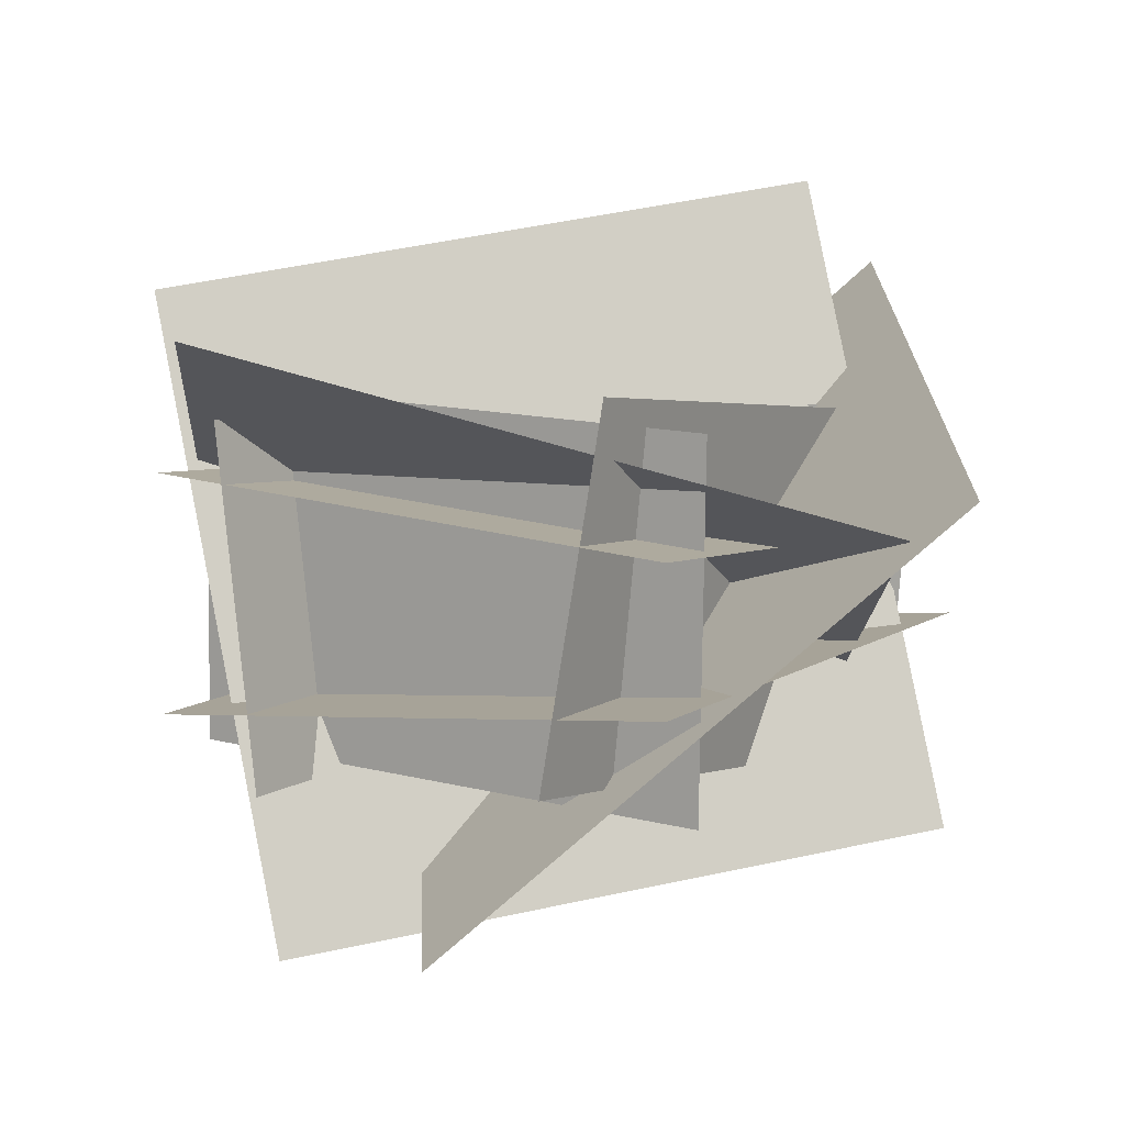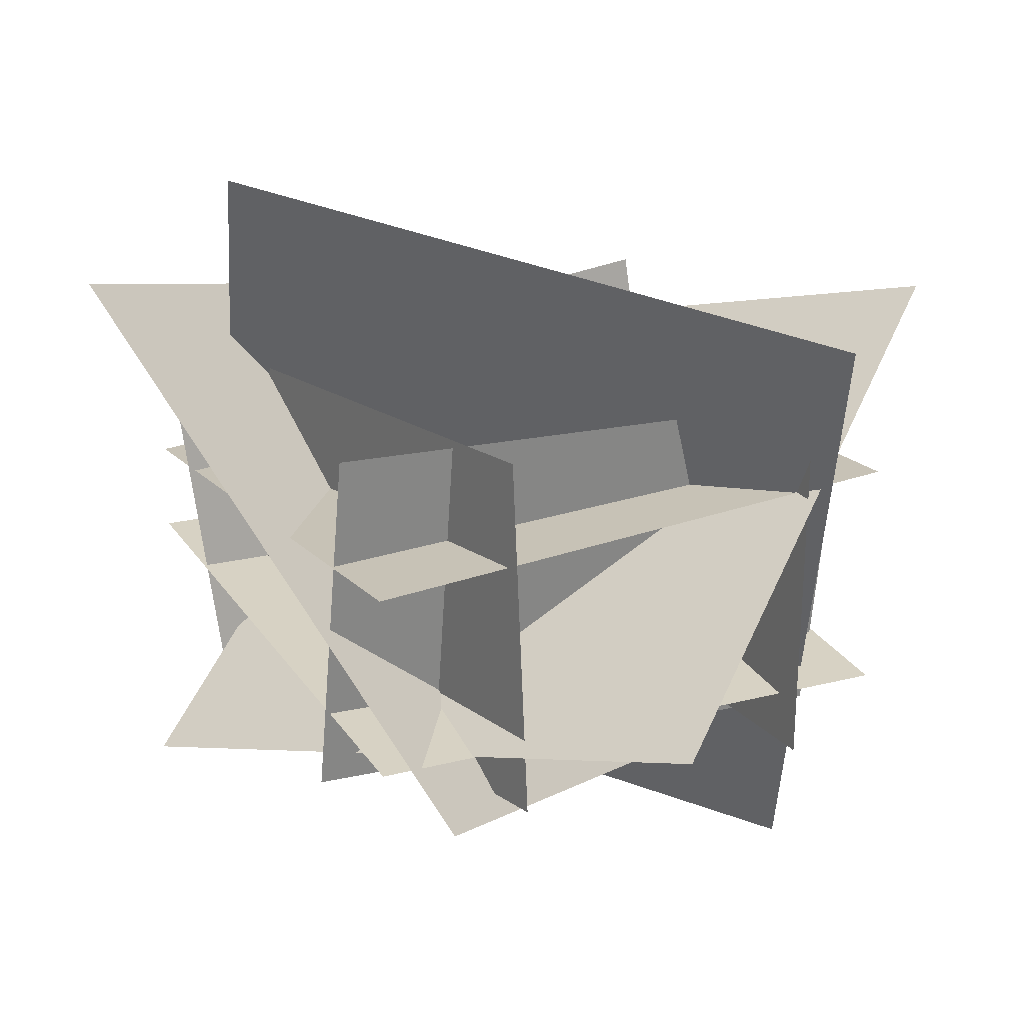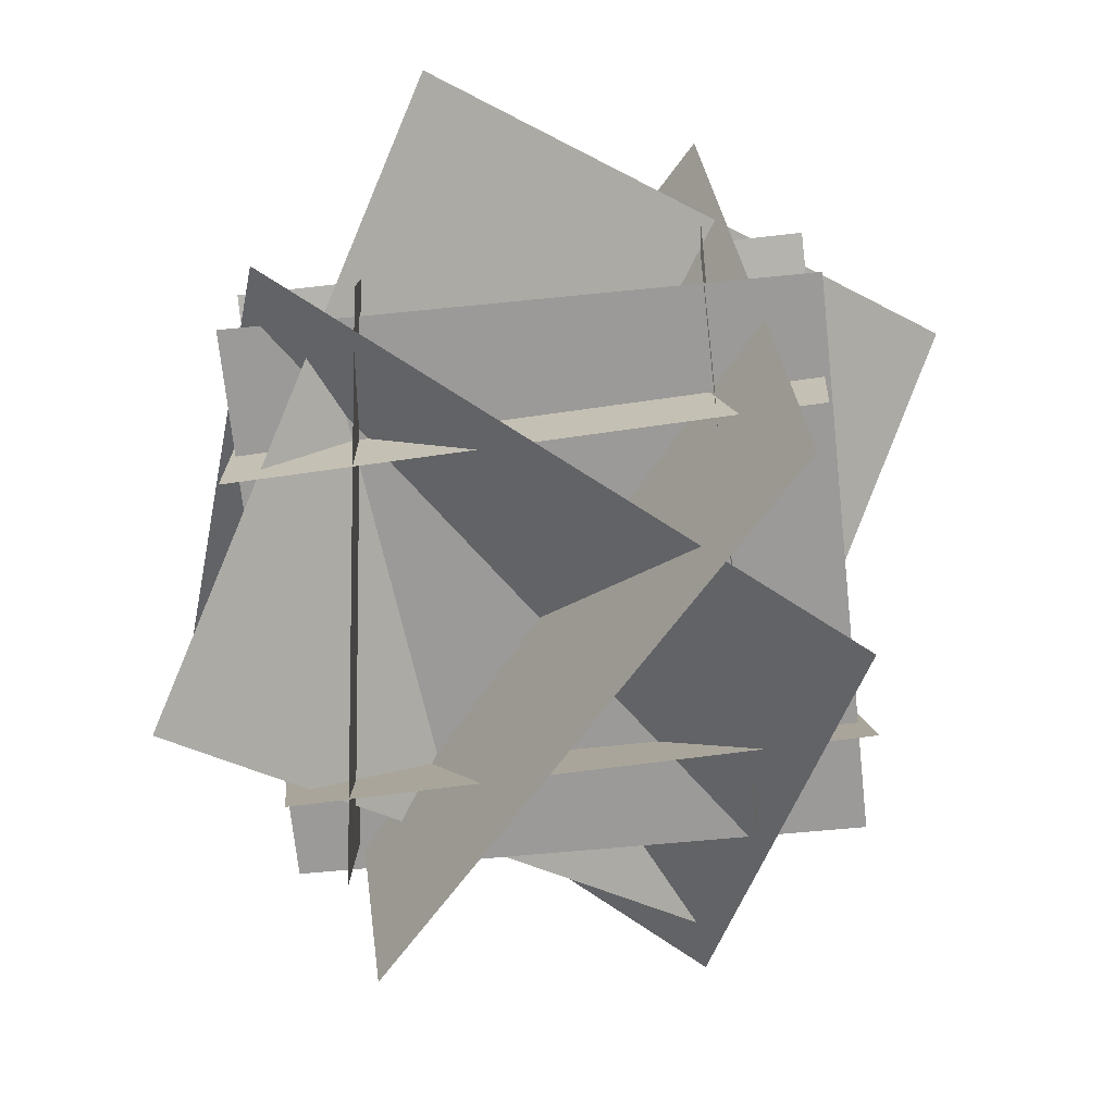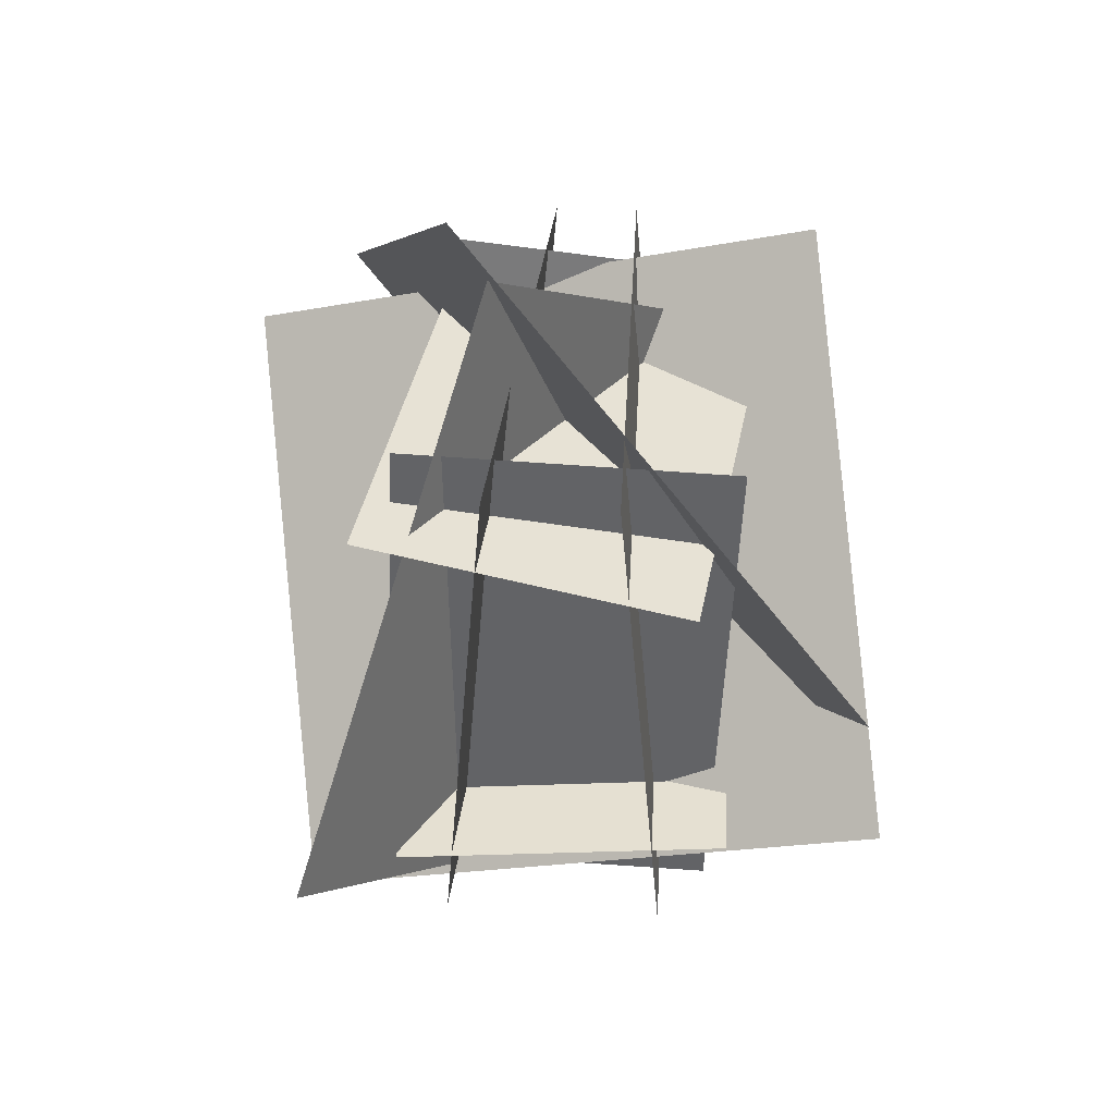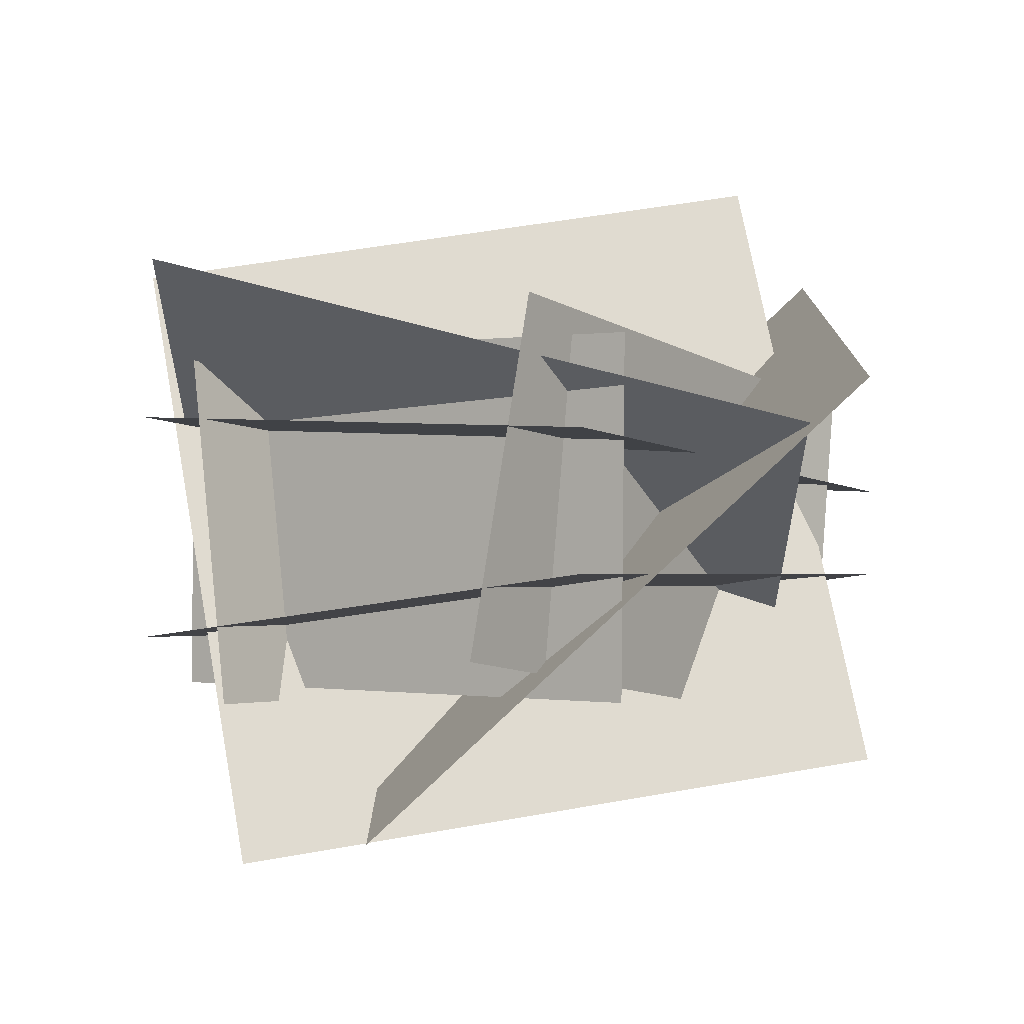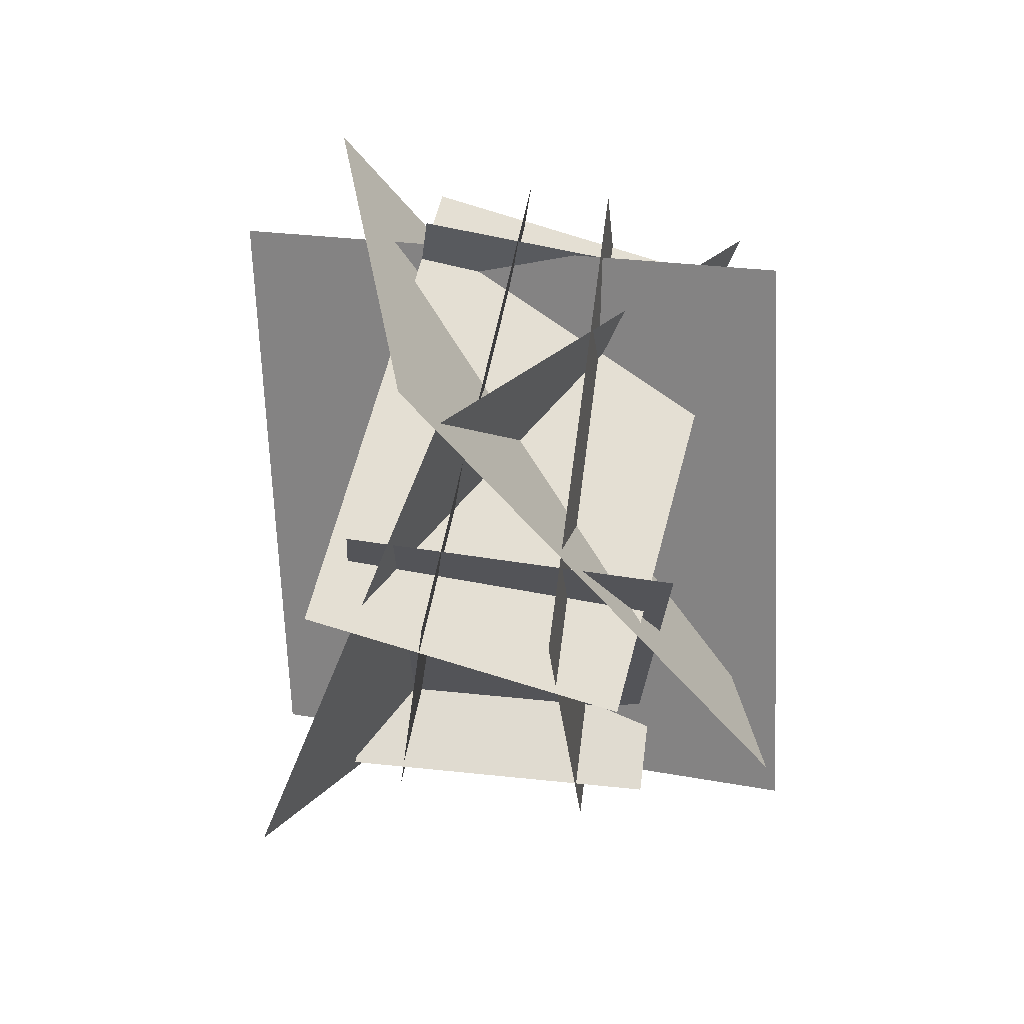
<metadata>
{"format":"obj","ext":"obj","renderer":"f3d","projection":"perspective","resolution":1024,"background":"white","views":[{"elev":7.4,"azim":122.8,"up":"+Z"},{"elev":23.3,"azim":-27.8,"up":"+Z"},{"elev":-75.0,"azim":6.2,"up":"+Z"},{"elev":38.7,"azim":95.4,"up":"+Y"},{"elev":-4.4,"azim":126.1,"up":"+Z"},{"elev":65.9,"azim":99.9,"up":"+Y"}]}
</metadata>
<code>
o plane_onesided
v -0.1855 -0.1763 0.5204
v -0.1855 1.194 0.6403
v 1.188 -0.171 0.4607
v 1.188 1.199 0.5805
f 1 2 4 3
o plane_doublesided
v 1.189 -0.173 1.028
v -0.1851 -0.1774 0.974
v 1.189 1.197 0.914
v -0.1851 1.193 0.8602
v 1.189 -0.173 1.028
v -0.1851 -0.1774 0.974
v 1.189 1.197 0.914
v -0.1851 1.193 0.8602
f 8 6 5 7
f 9 10 12 11
o plane_onesided
v -0.1677 0.06591 1.224
v -0.2058 0.1438 0.3534
v 1.205 0.01145 1.159
v 1.167 0.0893 0.2884
f 13 14 16 15
o plane_onesided
v -0.2236 1.002 1.129
v -0.1473 0.8879 0.2647
v 1.146 1.017 1.248
v 1.222 0.9035 0.3836
f 20 18 17 19
o plane_onesided
v 0.956 1.159 1.163
v 0.9179 1.12 0.2896
v 0.956 -0.2152 1.223
v 0.9179 -0.2533 0.3496
f 24 22 21 23
o plane_onesided
v -0.02778 1.17 1.133
v -0.02778 1.093 0.261
v 0.1517 -0.1883 1.251
v 0.1517 -0.2645 0.3798
f 25 26 28 27
o plane_doublesided
v 0.9638 -0.3651 1.439
v 1.104 0.1011 -0.1113
v -0.1156 0.8217 1.698
v 0.02488 1.288 0.1477
v 0.9638 -0.3651 1.439
v 1.104 0.1011 -0.1113
v -0.1156 0.8217 1.698
v 0.02488 1.288 0.1477
f 32 30 29 31
f 33 34 36 35
o plane_doublesided
v 1.531 0.1762 1.357
v 0.3425 -0.6921 0.6687
v 0.7695 1.55 0.9396
v -0.4189 0.6813 0.2509
v 1.531 0.1762 1.357
v 0.3425 -0.6921 0.6687
v 0.7695 1.55 0.9396
v -0.4189 0.6813 0.2509
f 40 38 37 39
f 41 42 44 43
o plane_doublesided
v 0.7755 1.711 1.033
v 1.196 0.5735 -0.04808
v -0.4957 0.8077 1.49
v -0.07548 -0.33 0.4086
v 0.7755 1.711 1.033
v 1.196 0.5735 -0.04808
v -0.4957 0.8077 1.49
v -0.07548 -0.33 0.4086
f 48 46 45 47
f 49 50 52 51

</code>
